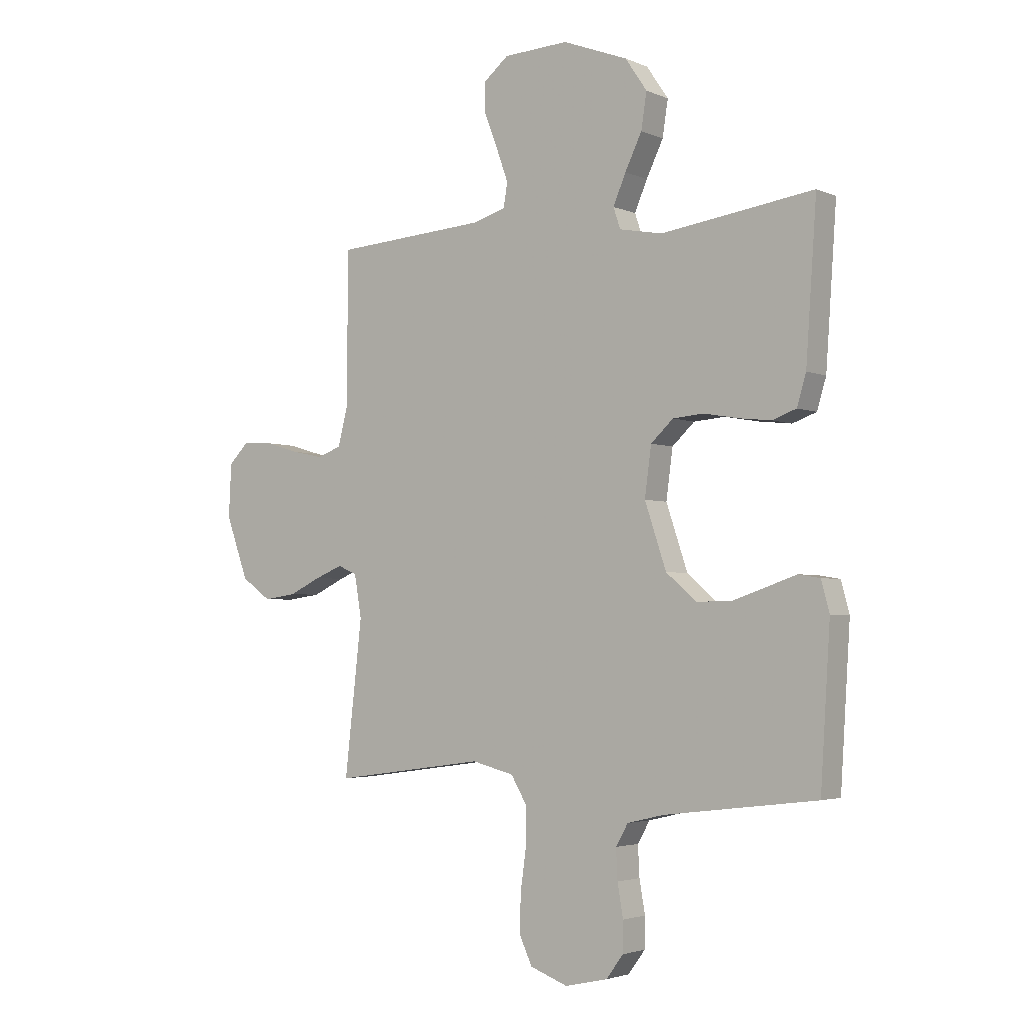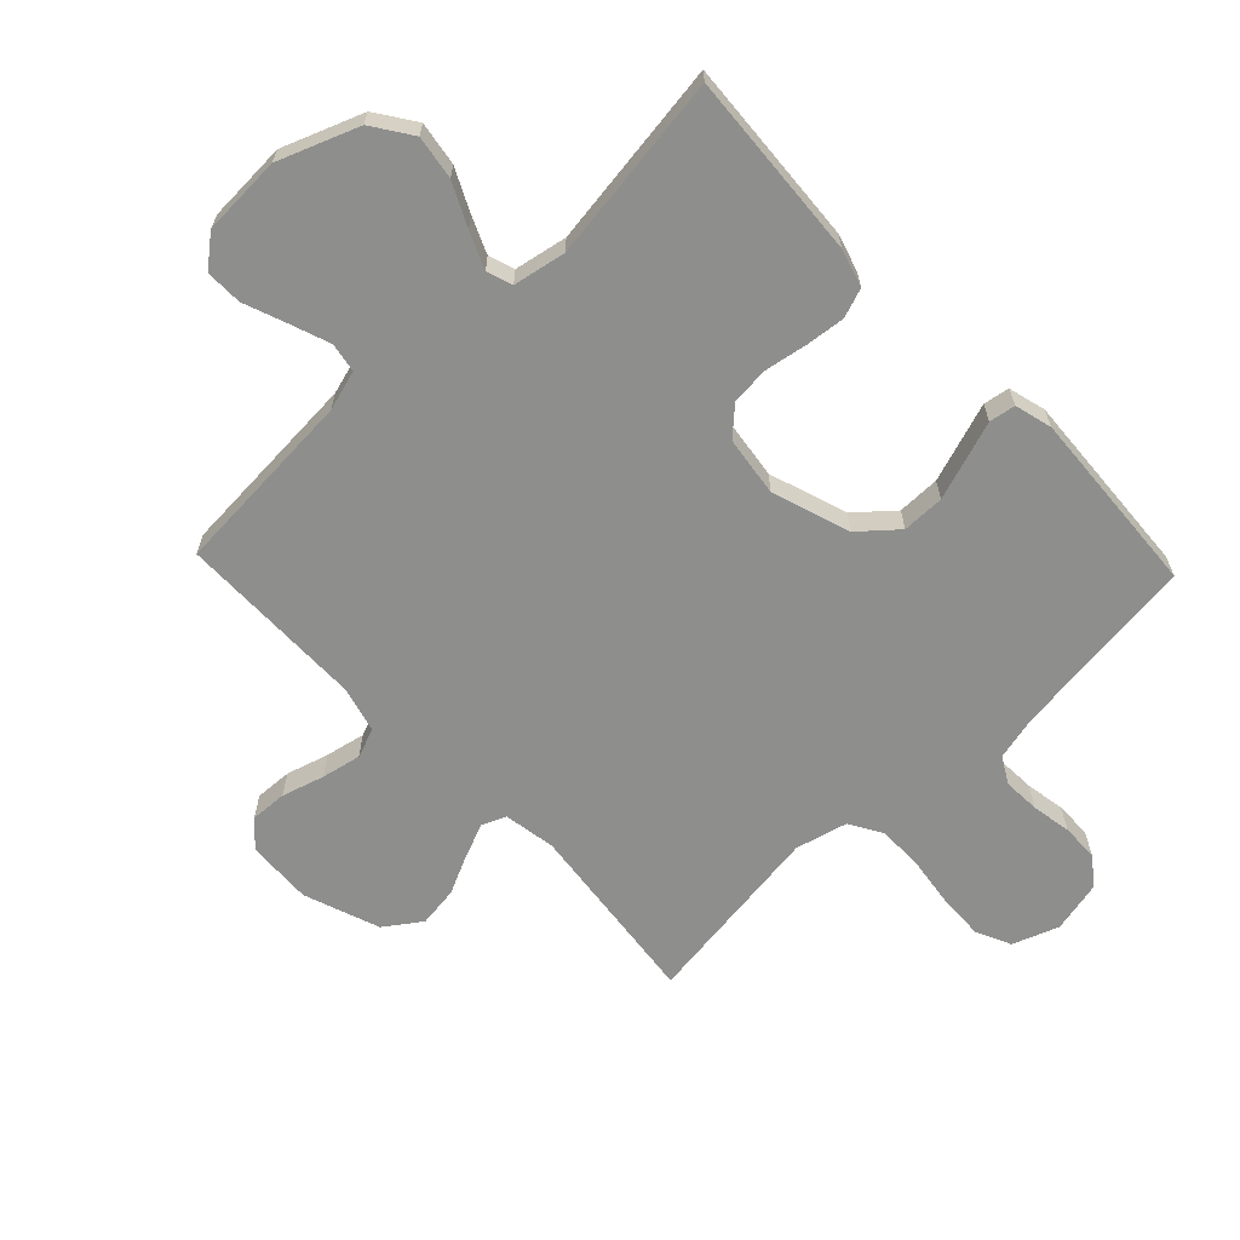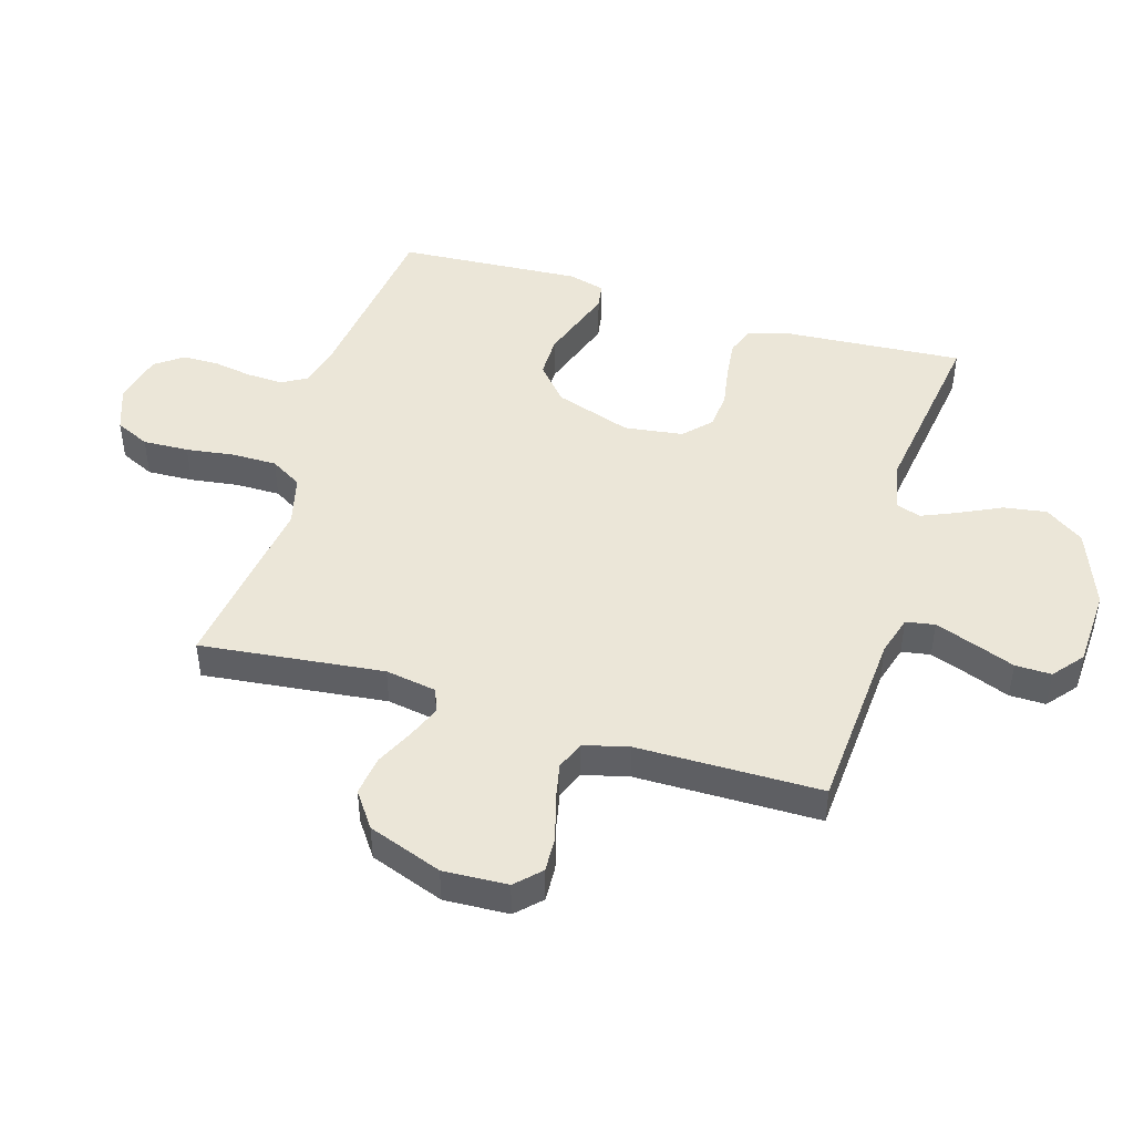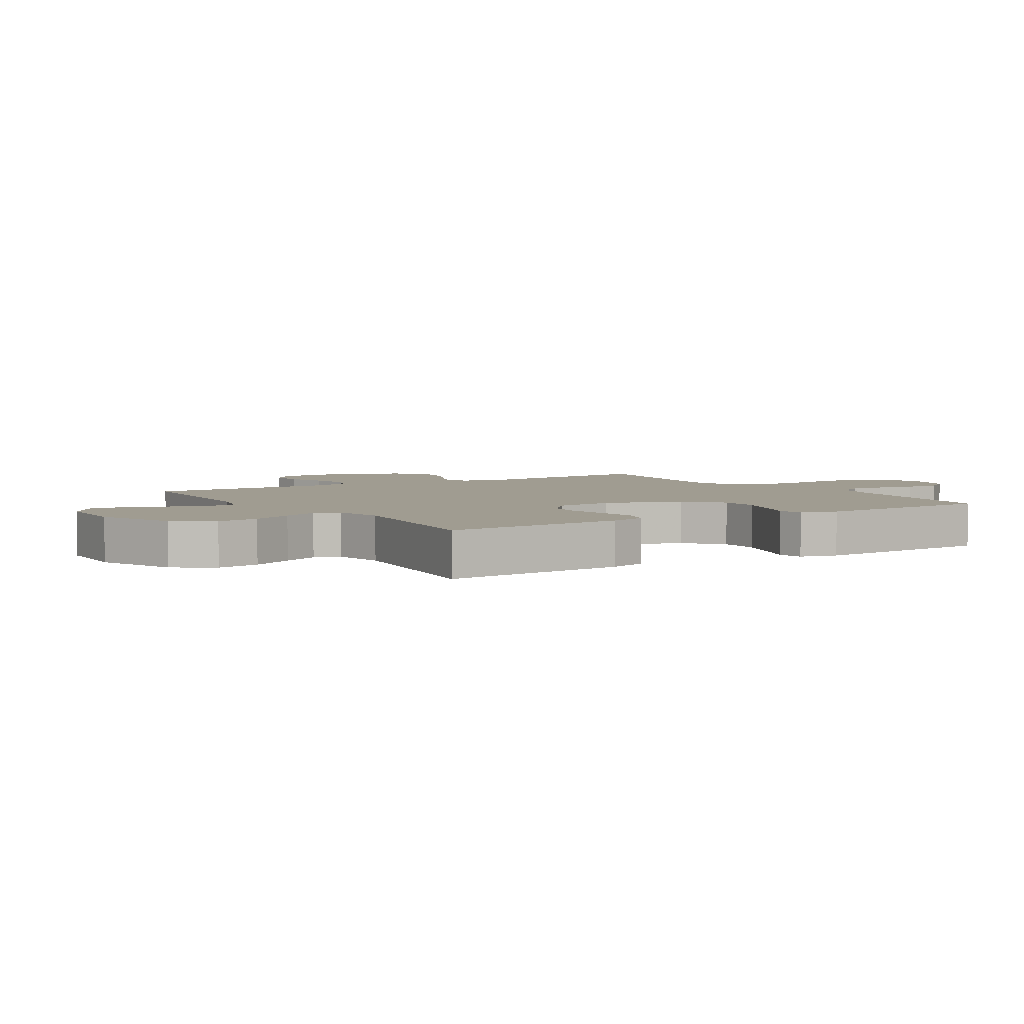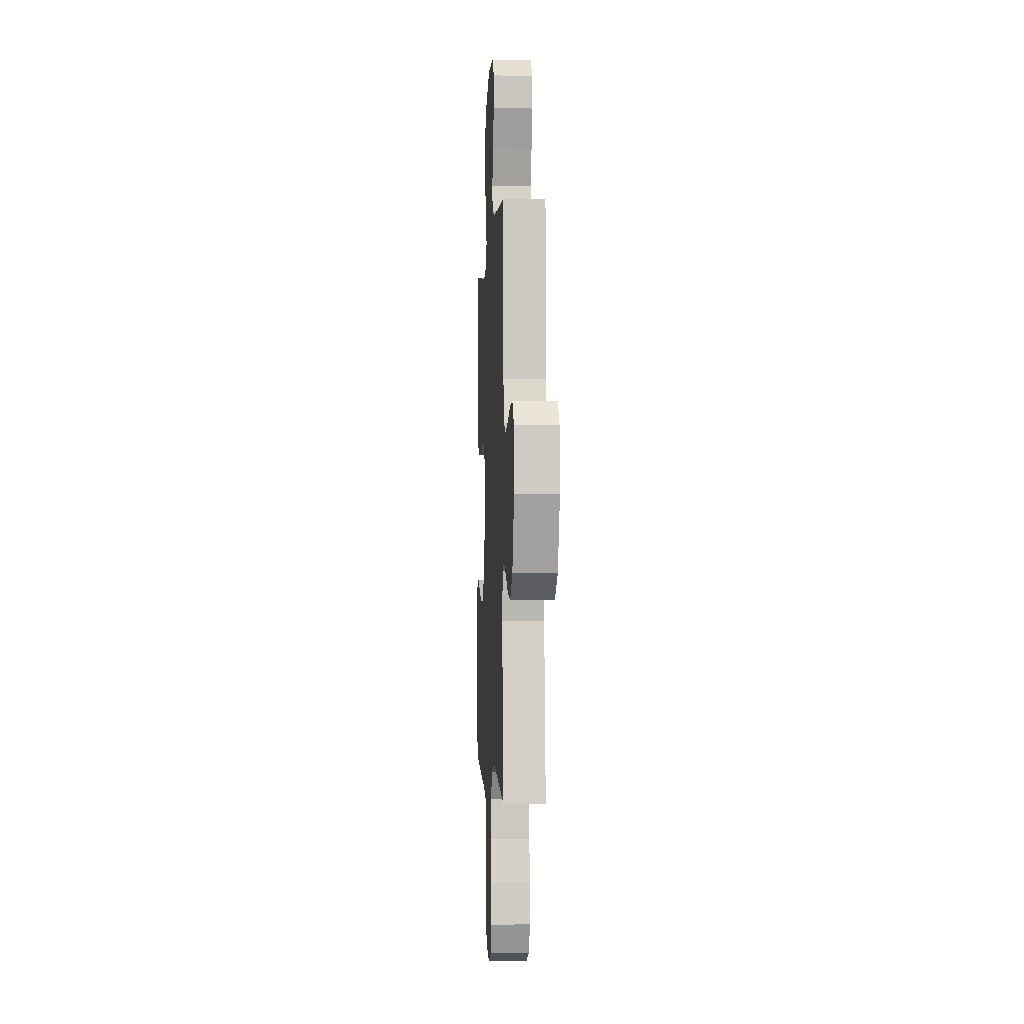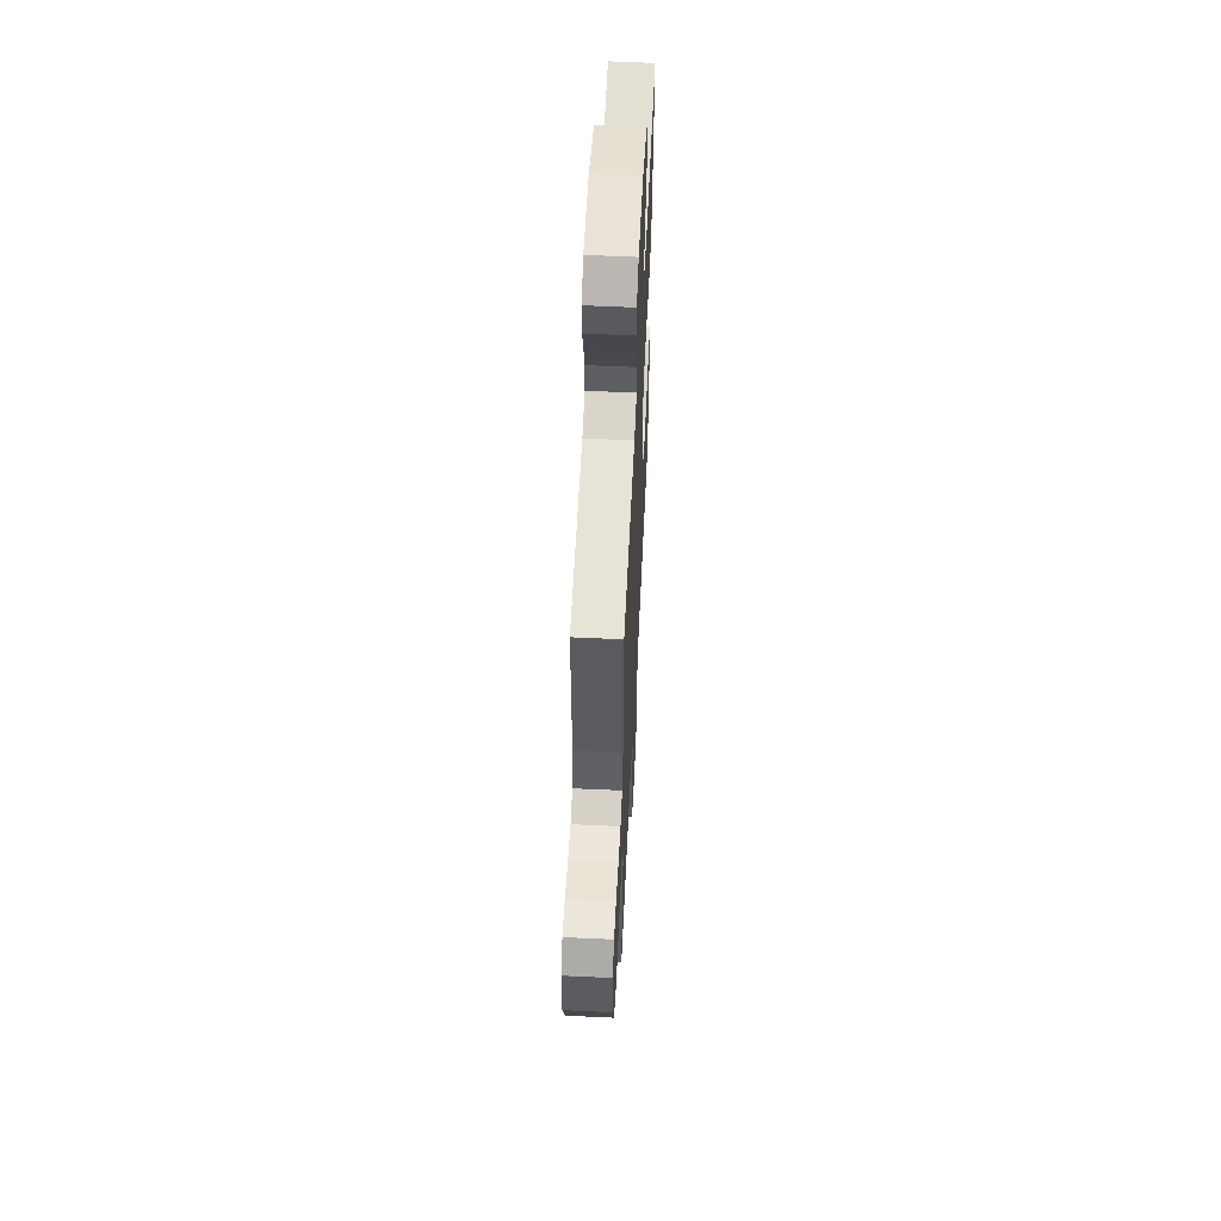
<metadata>
{"format":"obj","ext":"obj","renderer":"f3d","projection":"perspective","resolution":1024,"background":"white","views":[{"elev":-3.2,"azim":35.7,"up":"+Z"},{"elev":-64.8,"azim":43.6,"up":"+Y"},{"elev":46.1,"azim":-73.2,"up":"+Y"},{"elev":4.3,"azim":57.6,"up":"+Y"},{"elev":-1.6,"azim":-93.3,"up":"+Z"},{"elev":58.2,"azim":-87.2,"up":"+Z"}]}
</metadata>
<code>
v -0.5 0.07 -0.5
v -0.466 0.07 -0.2
v -0.48 0.07 -0.117
v -0.518 0.07 -0.101
v -0.572 0.07 -0.123
v -0.635 0.07 -0.153
v -0.7 0.07 -0.162
v -0.758 0.07 -0.121
v -0.802 0.07 0
v -0.797 0.07 0.105
v -0.758 0.07 0.144
v -0.699 0.07 0.141
v -0.631 0.07 0.121
v -0.568 0.07 0.108
v -0.521 0.07 0.126
v -0.502 0.07 0.2
v -0.5 0.07 0.5
v -0.2 0.07 0.52
v -0.135 0.07 0.539
v -0.127 0.07 0.586
v -0.15 0.07 0.65
v -0.176 0.07 0.718
v -0.177 0.07 0.777
v -0.128 0.07 0.817
v 0 0.07 0.823
v 0.128 0.07 0.774
v 0.171 0.07 0.711
v 0.16 0.07 0.641
v 0.127 0.07 0.573
v 0.102 0.07 0.515
v 0.116 0.07 0.474
v 0.2 0.07 0.458
v 0.5 0.07 0.5
v 0.479 0.07 0.2
v 0.461 0.07 0.14
v 0.414 0.07 0.123
v 0.351 0.07 0.13
v 0.283 0.07 0.142
v 0.222 0.07 0.137
v 0.178 0.07 0.096
v 0.165 0.07 0
v 0.207 0.07 -0.125
v 0.266 0.07 -0.176
v 0.334 0.07 -0.176
v 0.402 0.07 -0.153
v 0.461 0.07 -0.133
v 0.503 0.07 -0.14
v 0.519 0.07 -0.2
v 0.5 0.07 -0.5
v 0.2 0.07 -0.537
v 0.128 0.07 -0.554
v 0.104 0.07 -0.596
v 0.107 0.07 -0.655
v 0.118 0.07 -0.719
v 0.117 0.07 -0.778
v 0.084 0.07 -0.823
v 0 0.07 -0.842
v -0.074 0.07 -0.815
v -0.1 0.07 -0.759
v -0.097 0.07 -0.684
v -0.086 0.07 -0.605
v -0.086 0.07 -0.532
v -0.117 0.07 -0.48
v -0.2 0.07 -0.459
v -0.5 0 -0.5
v -0.466 0 -0.2
v -0.48 0 -0.117
v -0.518 0 -0.101
v -0.572 0 -0.123
v -0.635 0 -0.153
v -0.7 0 -0.162
v -0.758 0 -0.121
v -0.802 0 0
v -0.797 0 0.105
v -0.758 0 0.144
v -0.699 0 0.141
v -0.631 0 0.121
v -0.568 0 0.108
v -0.521 0 0.126
v -0.502 0 0.2
v -0.5 0 0.5
v -0.2 0 0.52
v -0.135 0 0.539
v -0.127 0 0.586
v -0.15 0 0.65
v -0.176 0 0.718
v -0.177 0 0.777
v -0.128 0 0.817
v 0 0 0.823
v 0.128 0 0.774
v 0.171 0 0.711
v 0.16 0 0.641
v 0.127 0 0.573
v 0.102 0 0.515
v 0.116 0 0.474
v 0.2 0 0.458
v 0.5 0 0.5
v 0.479 0 0.2
v 0.461 0 0.14
v 0.414 0 0.123
v 0.351 0 0.13
v 0.283 0 0.142
v 0.222 0 0.137
v 0.178 0 0.096
v 0.165 0 0
v 0.207 0 -0.125
v 0.266 0 -0.176
v 0.334 0 -0.176
v 0.402 0 -0.153
v 0.461 0 -0.133
v 0.503 0 -0.14
v 0.519 0 -0.2
v 0.5 0 -0.5
v 0.2 0 -0.537
v 0.128 0 -0.554
v 0.104 0 -0.596
v 0.107 0 -0.655
v 0.118 0 -0.719
v 0.117 0 -0.778
v 0.084 0 -0.823
v 0 0 -0.842
v -0.074 0 -0.815
v -0.1 0 -0.759
v -0.097 0 -0.684
v -0.086 0 -0.605
v -0.086 0 -0.532
v -0.117 0 -0.48
v -0.2 0 -0.459
f 58 59 60 61
f 58 61 62
f 57 58 62
f 56 57 62
f 53 54 55 56
f 52 53 56 62
f 51 52 62 63
f 47 48 49 50
f 45 46 47 50
f 44 45 50 51
f 43 44 51 63
f 35 36 37 38
f 33 34 35 38
f 32 33 38 39
f 31 32 39 40
f 26 27 28 29
f 26 29 30
f 25 26 30
f 24 25 30
f 21 22 23 24
f 20 21 24 30
f 19 20 30 31
f 16 17 18
f 15 16 18 19
f 10 11 12 13
f 10 13 14
f 9 10 14
f 8 9 14 15
f 5 6 7 8
f 4 5 8 15
f 64 1 2
f 64 2 3
f 42 43 63 64
f 41 42 64 3
f 19 31 40 41
f 15 19 41
f 3 4 15 41
f 125 124 123 122
f 126 125 122
f 126 122 121
f 126 121 120
f 120 119 118 117
f 126 120 117 116
f 127 126 116 115
f 114 113 112 111
f 114 111 110 109
f 115 114 109 108
f 127 115 108 107
f 102 101 100 99
f 102 99 98 97
f 103 102 97 96
f 104 103 96 95
f 93 92 91 90
f 94 93 90
f 94 90 89
f 94 89 88
f 88 87 86 85
f 94 88 85 84
f 95 94 84 83
f 82 81 80
f 83 82 80 79
f 77 76 75 74
f 78 77 74
f 78 74 73
f 79 78 73 72
f 72 71 70 69
f 79 72 69 68
f 66 65 128
f 67 66 128
f 128 127 107 106
f 67 128 106 105
f 105 104 95 83
f 105 83 79
f 105 79 68 67
f 1 65 66 2
f 2 66 67 3
f 3 67 68 4
f 4 68 69 5
f 5 69 70 6
f 6 70 71 7
f 7 71 72 8
f 8 72 73 9
f 9 73 74 10
f 10 74 75 11
f 11 75 76 12
f 12 76 77 13
f 13 77 78 14
f 14 78 79 15
f 15 79 80 16
f 16 80 81 17
f 17 81 82 18
f 18 82 83 19
f 19 83 84 20
f 20 84 85 21
f 21 85 86 22
f 22 86 87 23
f 23 87 88 24
f 24 88 89 25
f 25 89 90 26
f 26 90 91 27
f 27 91 92 28
f 28 92 93 29
f 29 93 94 30
f 30 94 95 31
f 31 95 96 32
f 32 96 97 33
f 33 97 98 34
f 34 98 99 35
f 35 99 100 36
f 36 100 101 37
f 37 101 102 38
f 38 102 103 39
f 39 103 104 40
f 40 104 105 41
f 41 105 106 42
f 42 106 107 43
f 43 107 108 44
f 44 108 109 45
f 45 109 110 46
f 46 110 111 47
f 47 111 112 48
f 48 112 113 49
f 49 113 114 50
f 50 114 115 51
f 51 115 116 52
f 52 116 117 53
f 53 117 118 54
f 54 118 119 55
f 55 119 120 56
f 56 120 121 57
f 57 121 122 58
f 58 122 123 59
f 59 123 124 60
f 60 124 125 61
f 61 125 126 62
f 62 126 127 63
f 63 127 128 64
f 64 128 65 1

</code>
